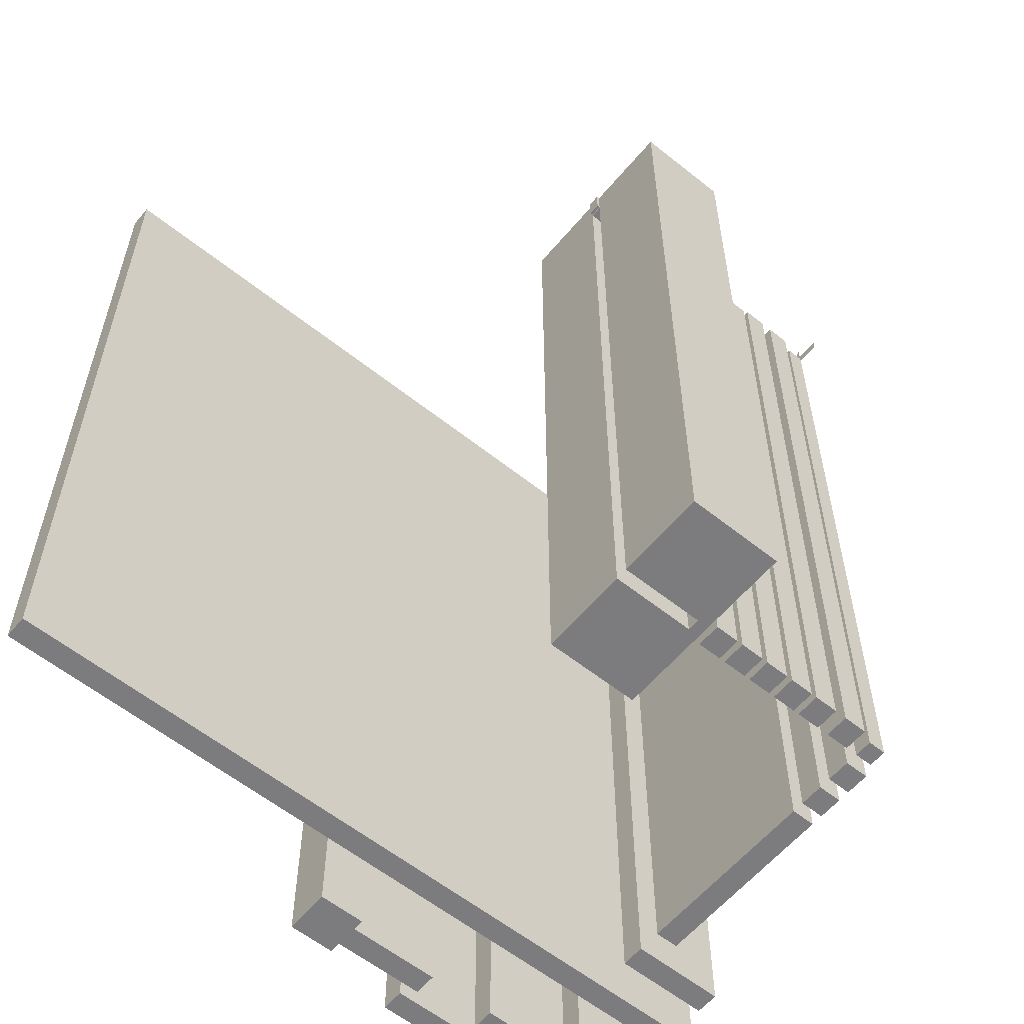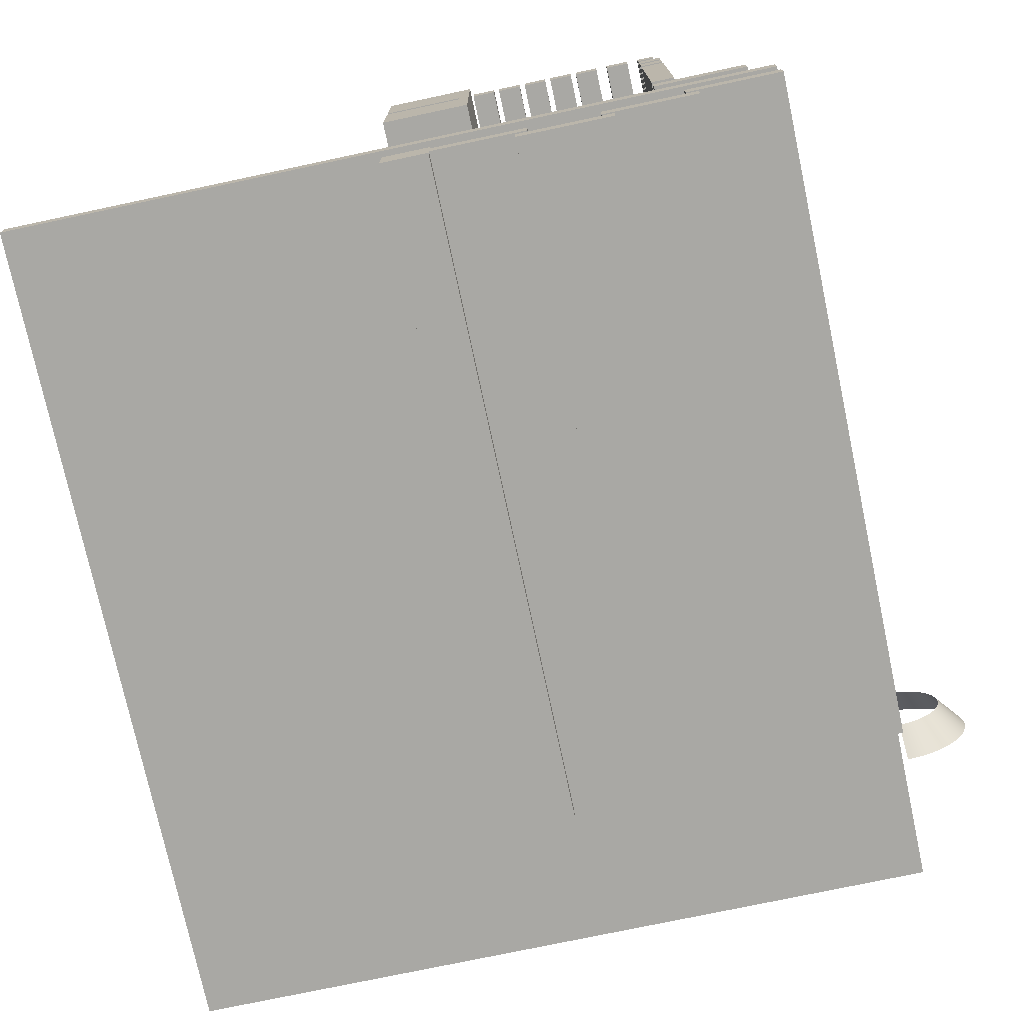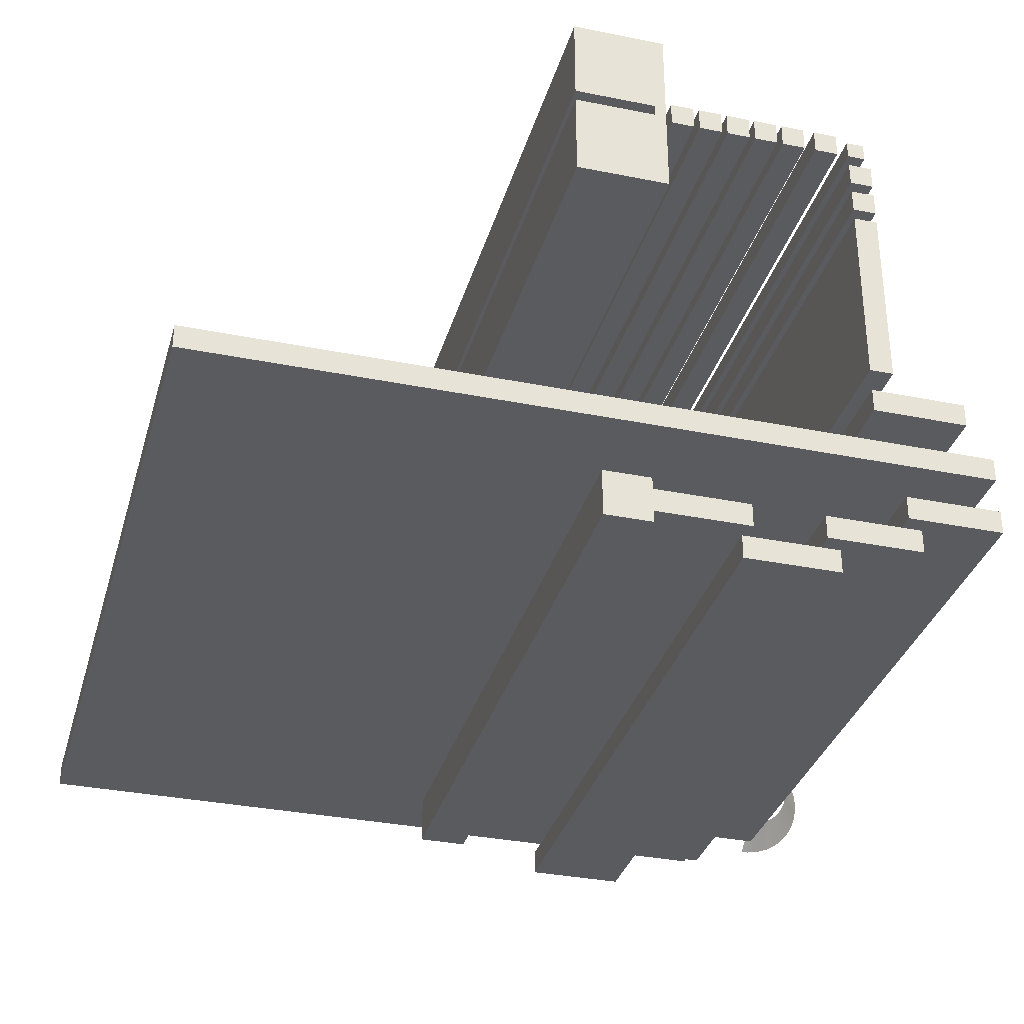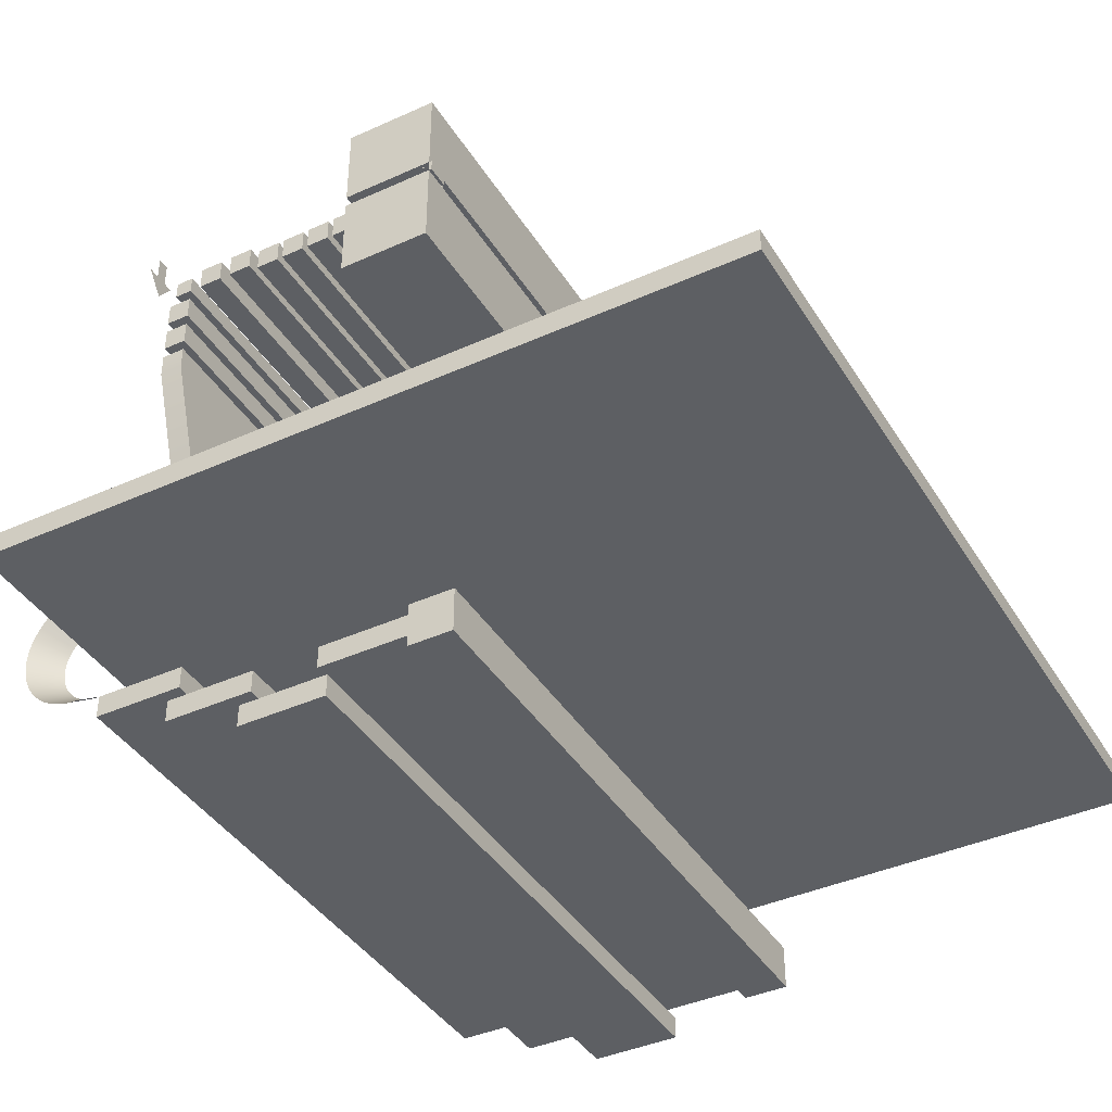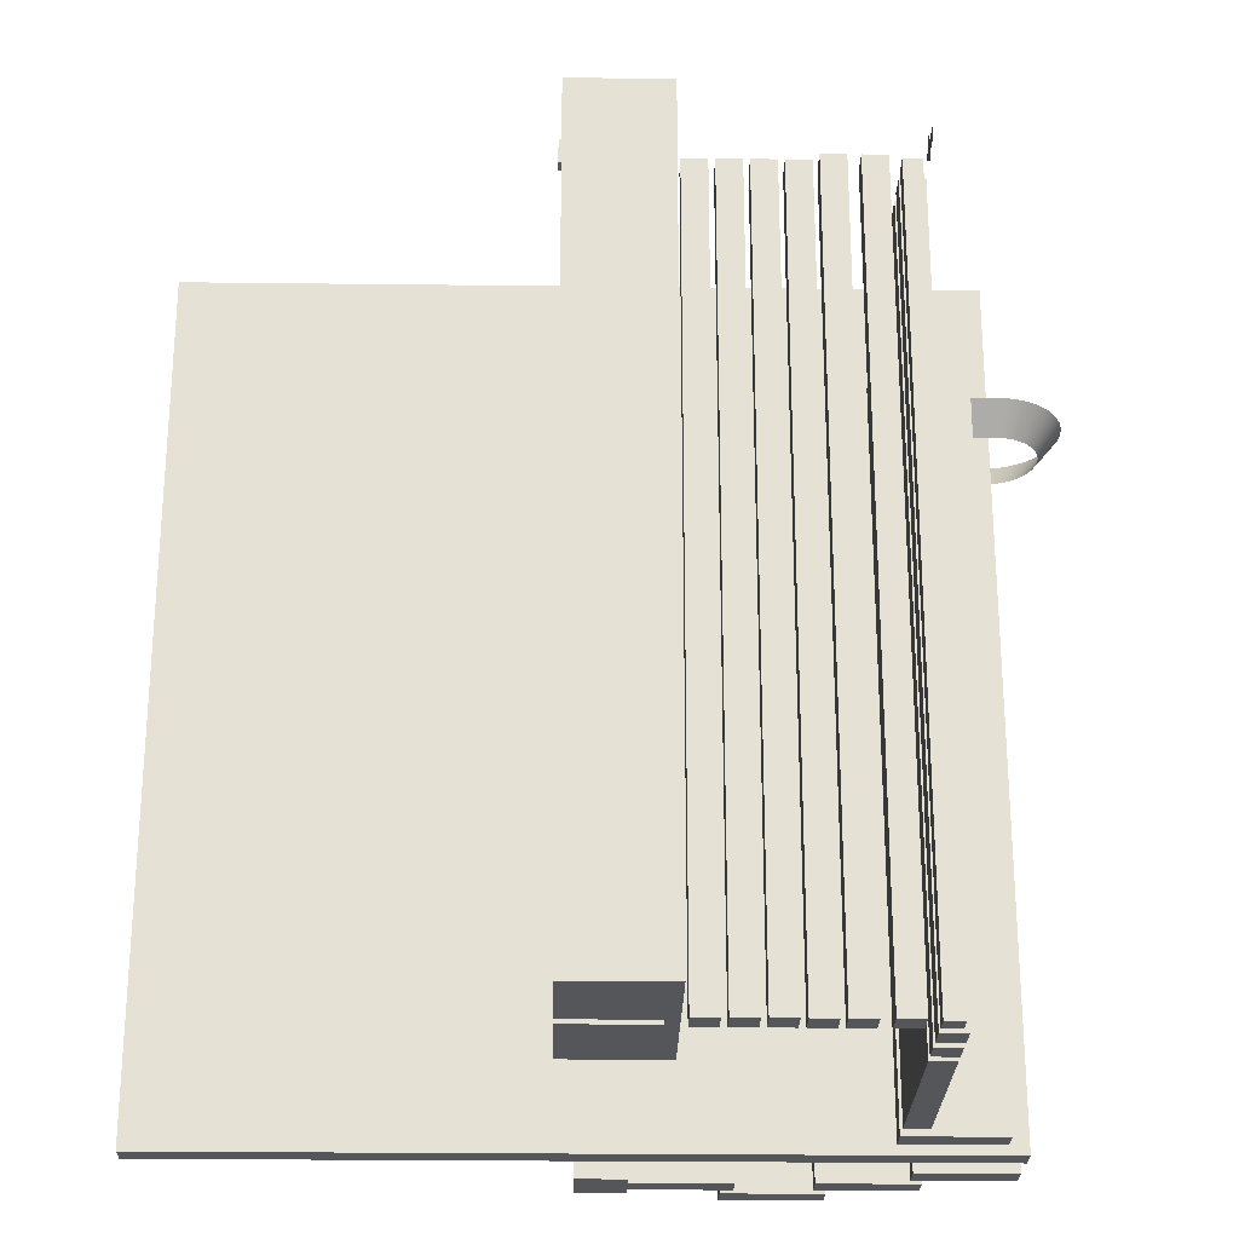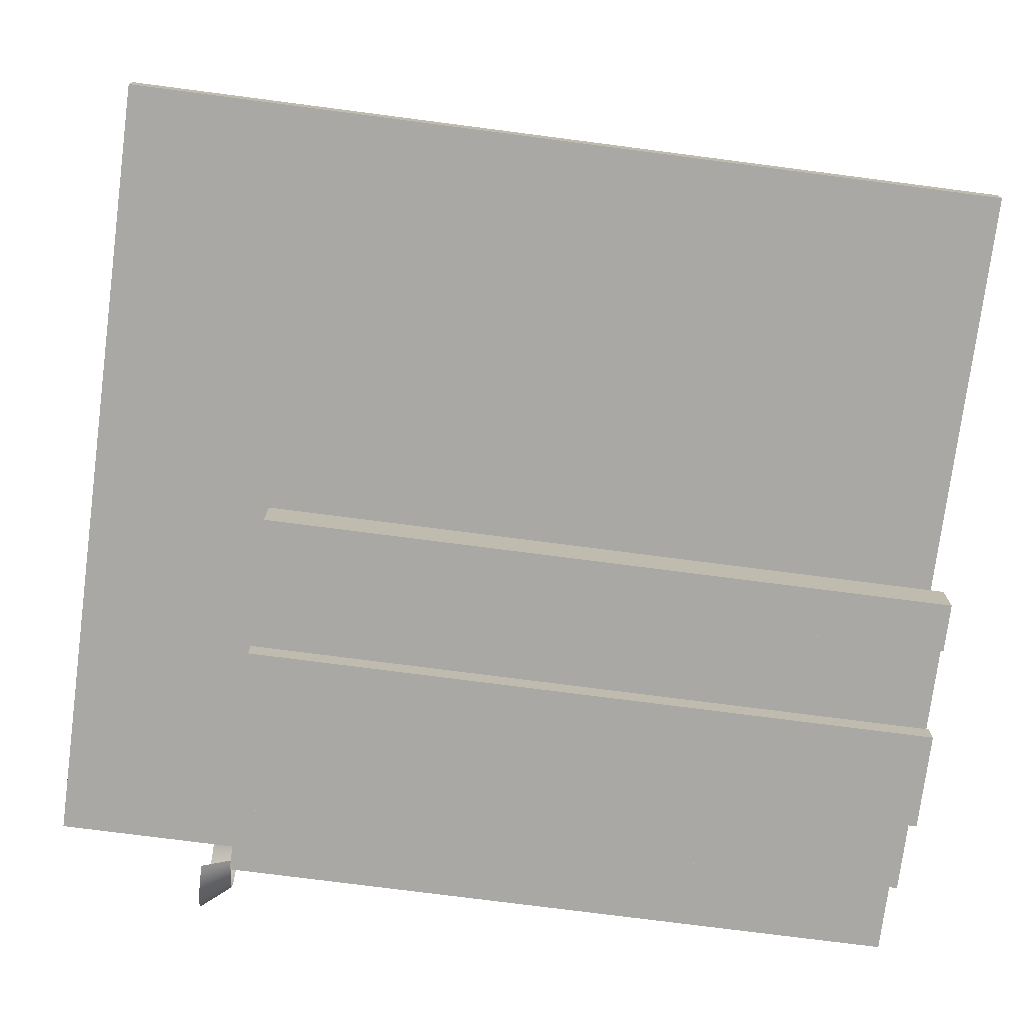
<metadata>
{"format":"obj","ext":"obj","renderer":"f3d","projection":"perspective","resolution":1024,"background":"white","views":[{"elev":-58.9,"azim":-39.5,"up":"+Y"},{"elev":-74.9,"azim":12.0,"up":"+Z"},{"elev":-33.5,"azim":-15.4,"up":"+Z"},{"elev":-40.4,"azim":-151.0,"up":"+Z"},{"elev":-25.3,"azim":-1.1,"up":"+Y"},{"elev":-75.2,"azim":-97.4,"up":"+Z"}]}
</metadata>
<code>
o map
v -0.4064 13.41 0.4064
v 0.4064 13.41 0.4064
v -0.4064 13.41 -0.4064
v 0.4064 12.6 -0.4064
v -0.4064 12.6 -0.4064
v 0.4064 13.41 -0.4064
v 0.4064 12.6 0.4064
v -0.4064 12.6 0.4064
v -3.251 0 3.251
v 22.76 0 3.251
v -3.251 -0 -3.251
v 22.76 -1.626 -3.251
v -3.251 -1.626 -3.251
v 22.76 -0 -3.251
v 22.76 -1.626 3.251
v -3.251 -1.626 3.251
v -3.251 13 -3.251
v 48.77 13 -3.251
v -3.251 13 -52.02
v 48.77 -416.2 -52.02
v -3.251 -416.2 -52.02
v 48.77 13 -52.02
v 48.77 -416.2 -3.251
v -3.251 -416.2 -3.251
v -4.877 13 3.251
v -3.251 13 3.251
v -4.877 13 -3.251
v -3.251 -0 -3.251
v -4.877 -0 -3.251
v -3.251 13 -3.251
v -3.251 0 3.251
v -4.877 0 3.251
v -3.251 13 52.02
v 48.77 13 52.02
v -3.251 13 3.251
v 48.77 -416.2 3.251
v -3.251 -416.2 3.251
v 48.77 13 3.251
v 48.77 -416.2 52.02
v -3.251 -416.2 52.02
v 22.76 1.626 3.251
v 29.26 1.626 3.251
v 22.76 1.626 -3.251
v 29.26 -0 -3.251
v 22.76 -0 -3.251
v 29.26 1.626 -3.251
v 29.26 0 3.251
v 22.76 0 3.251
v 29.26 3.251 3.251
v 35.76 3.251 3.251
v 29.26 3.251 -3.251
v 35.76 1.626 -3.251
v 29.26 1.626 -3.251
v 35.76 3.251 -3.251
v 35.76 1.626 3.251
v 29.26 1.626 3.251
v 35.76 4.877 3.251
v 42.27 4.877 3.251
v 35.76 4.877 -3.251
v 42.27 3.251 -3.251
v 35.76 3.251 -3.251
v 42.27 4.877 -3.251
v 42.27 3.251 3.251
v 35.76 3.251 3.251
v 42.27 6.502 3.251
v 48.77 6.502 3.251
v 42.27 6.502 -3.251
v 48.77 -416.2 -3.251
v 42.27 -416.2 -3.251
v 48.77 6.502 -3.251
v 48.77 -416.2 3.251
v 42.27 -416.2 3.251
v 52.02 0.8128 6.502
v 65.02 0.8128 6.502
v 52.02 0.8128 -6.502
v 65.02 -416.2 -6.502
v 52.02 -416.2 -6.502
v 65.02 0.8128 -6.502
v 65.02 -416.2 6.502
v 52.02 -416.2 6.502
v 68.28 0.8128 6.502
v 81.28 0.8128 6.502
v 68.28 0.8128 -6.502
v 81.28 -416.2 -6.502
v 68.28 -416.2 -6.502
v 81.28 0.8128 -6.502
v 81.28 -416.2 6.502
v 68.28 -416.2 6.502
v 84.53 0.8128 6.502
v 97.54 0.8128 6.502
v 84.53 0.8128 -6.502
v 97.54 -416.2 -6.502
v 84.53 -416.2 -6.502
v 97.54 0.8128 -6.502
v 97.54 -416.2 6.502
v 84.53 -416.2 6.502
v 100.8 0.8128 6.502
v 113.8 0.8128 6.502
v 100.8 0.8128 -6.502
v 113.8 -416.2 -6.502
v 100.8 -416.2 -6.502
v 113.8 0.8128 -6.502
v 113.8 -416.2 6.502
v 100.8 -416.2 6.502
v 117 4.064 6.502
v 130 4.064 6.502
v 117 4.064 -6.502
v 130 -416.2 -6.502
v 117 -416.2 -6.502
v 130 4.064 -6.502
v 130 -416.2 6.502
v 117 -416.2 6.502
v 136.6 4.064 6.502
v 149.6 4.064 6.502
v 136.6 4.064 -6.502
v 149.6 -416.2 -6.502
v 136.6 -416.2 -6.502
v 149.6 4.064 -6.502
v 149.6 -416.2 6.502
v 136.6 -416.2 6.502
v 169.9 17.07 13
v 169.9 17.07 -5e-06
v 169.9 10.57 -2e-06
v 169.9 10.57 13
v 169.9 23.57 -1e-05
v 169.9 4.877 3e-06
v 169.9 13.82 -13
v 156.1 4.064 3.251
v 165.8 4.064 3.251
v 156.1 4.064 -6.502
v 165.8 -416.2 -6.502
v 156.1 -416.2 -6.502
v 165.8 4.064 -6.502
v 165.8 -416.2 3.251
v 156.1 -416.2 3.251
v 156.1 4.064 -13
v 169.1 4.064 -13
v 156.1 4.064 -26.01
v 169.1 -416.2 -26.01
v 156.1 -416.2 -26.01
v 169.1 4.064 -26.01
v 169.1 -416.2 -13
v 156.1 -416.2 -13
v 156.1 4.064 -32.51
v 169.1 4.064 -32.51
v 156.1 4.064 -45.52
v 169.1 -416.2 -45.52
v 156.1 -416.2 -45.52
v 169.1 4.064 -45.52
v 169.1 -416.2 -32.51
v 156.1 -416.2 -32.51
v 156.1 4.064 -52.02
v 169.1 4.064 -52.02
v 156.1 4.064 -65.02
v 169.1 -416.2 -65.02
v 156.1 -416.2 -65.02
v 169.1 4.064 -65.02
v 169.1 -416.2 -52.02
v 156.1 -416.2 -52.02
v 169.1 -416.2 -156.1
v 156.1 -416.2 -156.1
v 156.1 -26.01 -156.1
v 169.1 -26.01 -156.1
v 156.1 -26.01 -169.1
v 195.1 -26.01 -169.1
v 156.1 -13 -182.1
v 195.1 -416.2 -182.1
v 156.1 -416.2 -182.1
v 195.1 -26.01 -182.1
v 195.1 -416.2 -169.1
v 156.1 -416.2 -169.1
v 208.1 -26.01 -182.1
v 208.1 -26.01 -169.1
v 208.1 -416.2 -169.1
v 208.1 -416.2 -182.1
v 208.1 -26.01 -169.1
v 221.1 -26.01 -169.1
v 221.1 -42.27 -234.1
v 221.1 -42.27 -182.1
v 208.1 -42.27 -182.1
v 208.1 -42.27 -169.1
v 224.5 -26.01 -169.2
v 243.6 -42.27 -221.1
v 223.3 -42.27 -182.2
v 227.9 -26.01 -169.7
v 221.1 -26.01 -247.1
v 225.6 -42.27 -182.5
v 231.2 -26.01 -170.4
v 223.3 -42.27 -234
v 227.8 -42.27 -183
v 234.4 -26.01 -171.4
v 253 -26.01 -230.5
v 230 -42.27 -183.6
v 237.6 -26.01 -172.7
v 224.5 -26.01 -246.9
v 232.1 -42.27 -184.5
v 240.6 -26.01 -174.3
v 225.6 -42.27 -233.7
v 234.1 -42.27 -185.6
v 243.5 -26.01 -176.1
v 239.5 -42.27 -226.5
v 236 -42.27 -186.8
v 246.2 -26.01 -178.2
v 227.9 -26.01 -246.5
v 237.8 -42.27 -188.2
v 248.7 -26.01 -180.5
v 227.8 -42.27 -233.2
v 239.5 -42.27 -189.7
v 251 -26.01 -183
v 242.4 -42.27 -223
v 241 -42.27 -191.4
v 253 -26.01 -185.7
v 231.2 -26.01 -245.8
v 242.4 -42.27 -193.2
v 254.9 -26.01 -188.6
v 230 -42.27 -232.5
v 243.6 -42.27 -195.1
v 256.4 -26.01 -191.6
v 251 -26.01 -233.2
v 244.7 -42.27 -197.1
v 257.7 -26.01 -194.7
v 234.4 -26.01 -244.7
v 245.5 -42.27 -199.2
v 258.8 -26.01 -198
v 232.1 -42.27 -231.6
v 246.2 -42.27 -201.3
v 259.5 -26.01 -201.3
v 246.2 -26.01 -238
v 246.7 -42.27 -203.6
v 259.9 -26.01 -204.7
v 237.6 -26.01 -243.4
v 247 -42.27 -205.8
v 260.1 -26.01 -208.1
v 234.1 -42.27 -230.6
v 247.1 -42.27 -208.1
v 259.9 -26.01 -211.5
v 241 -42.27 -224.8
v 247 -42.27 -210.3
v 259.5 -26.01 -214.9
v 240.6 -26.01 -241.9
v 246.7 -42.27 -212.6
v 258.8 -26.01 -218.2
v 236 -42.27 -229.4
v 246.2 -42.27 -214.8
v 257.7 -26.01 -221.4
v 248.7 -26.01 -235.7
v 245.5 -42.27 -217
v 256.4 -26.01 -224.6
v 243.5 -26.01 -240
v 244.7 -42.27 -219.1
v 254.9 -26.01 -227.6
v 237.8 -42.27 -228
v 169.1 -42.27 -234.1
v 221.1 -42.27 -234.1
v 169.1 -42.27 -247.1
v 221.1 -416.2 -234.1
v 169.1 -416.2 -247.1
v 221.1 -416.2 -247.1
v 221.1 -42.27 -247.1
v 169.1 -416.2 -234.1
v -208.1 58.52 -201.6
v 221.1 58.52 -201.6
v -208.1 58.52 -214.6
v 221.1 -416.2 -201.6
v -208.1 -416.2 -214.6
v 221.1 -416.2 -214.6
v 221.1 58.52 -214.6
v -208.1 -416.2 -201.6
v 123.5 -42.27 -253.6
v 175.6 -42.27 -253.6
v 123.5 -42.27 -266.6
v 175.6 -416.2 -253.6
v 123.5 -416.2 -266.6
v 175.6 -416.2 -266.6
v 175.6 -42.27 -266.6
v 123.5 -416.2 -253.6
v 78.03 -42.27 -273.1
v 130 -42.27 -273.1
v 78.03 -42.27 -286.1
v 130 -416.2 -273.1
v 78.03 -416.2 -286.1
v 130 -416.2 -286.1
v 130 -42.27 -286.1
v 78.03 -416.2 -273.1
v 32.51 -42.27 -253.6
v 84.53 -42.27 -253.6
v 32.51 -42.27 -266.6
v 84.53 -416.2 -253.6
v 32.51 -416.2 -266.6
v 84.53 -416.2 -266.6
v 84.53 -42.27 -266.6
v 32.51 -416.2 -253.6
v 6.502 -42.27 -247.1
v 32.51 -42.27 -247.1
v 6.502 -42.27 -273.1
v 32.51 -416.2 -247.1
v 6.502 -416.2 -273.1
v 32.51 -416.2 -273.1
v 32.51 -42.27 -273.1
v 6.502 -416.2 -247.1
f 1 2 6 3
f 5 4 7 8
f 5 8 1 3
f 6 2 7 4
f 4 5 3 6
f 2 1 8 7
f 9 10 14 11
f 13 12 15 16
f 13 16 9 11
f 14 10 15 12
f 12 13 11 14
f 10 9 16 15
f 17 18 22 19
f 21 20 23 24
f 21 24 17 19
f 22 18 23 20
f 20 21 19 22
f 18 17 24 23
f 25 26 30 27
f 29 28 31 32
f 29 32 25 27
f 30 26 31 28
f 28 29 27 30
f 26 25 32 31
f 33 34 38 35
f 37 36 39 40
f 37 40 33 35
f 38 34 39 36
f 36 37 35 38
f 34 33 40 39
f 41 42 46 43
f 45 44 47 48
f 45 48 41 43
f 46 42 47 44
f 44 45 43 46
f 42 41 48 47
f 49 50 54 51
f 53 52 55 56
f 53 56 49 51
f 54 50 55 52
f 52 53 51 54
f 50 49 56 55
f 57 58 62 59
f 61 60 63 64
f 61 64 57 59
f 62 58 63 60
f 60 61 59 62
f 58 57 64 63
f 65 66 70 67
f 69 68 71 72
f 69 72 65 67
f 70 66 71 68
f 68 69 67 70
f 66 65 72 71
f 73 74 78 75
f 77 76 79 80
f 77 80 73 75
f 78 74 79 76
f 76 77 75 78
f 74 73 80 79
f 81 82 86 83
f 85 84 87 88
f 85 88 81 83
f 86 82 87 84
f 84 85 83 86
f 82 81 88 87
f 89 90 94 91
f 93 92 95 96
f 93 96 89 91
f 94 90 95 92
f 92 93 91 94
f 90 89 96 95
f 97 98 102 99
f 101 100 103 104
f 101 104 97 99
f 102 98 103 100
f 100 101 99 102
f 98 97 104 103
f 105 106 110 107
f 109 108 111 112
f 109 112 105 107
f 110 106 111 108
f 108 109 107 110
f 106 105 112 111
f 113 114 118 115
f 117 116 119 120
f 117 120 113 115
f 118 114 119 116
f 116 117 115 118
f 114 113 120 119
f 121 122 123 124
f 123 122 125 127 126
f 128 129 133 130
f 132 131 134 135
f 132 135 128 130
f 133 129 134 131
f 131 132 130 133
f 129 128 135 134
f 136 137 141 138
f 140 139 142 143
f 140 143 136 138
f 141 137 142 139
f 139 140 138 141
f 137 136 143 142
f 144 145 149 146
f 148 147 150 151
f 148 151 144 146
f 149 145 150 147
f 147 148 146 149
f 145 144 151 150
f 152 153 157 154
f 156 155 158 159
f 156 159 152 154
f 157 153 158 155
f 157 155 160 163
f 153 152 159 158
f 160 161 162 163
f 155 156 161 160
f 156 154 162 161
f 154 157 163 162
f 164 165 169
f 168 167 170 171
f 168 171 164 166
f 167 169 172 175
f 167 168 166 169
f 165 164 171 170
f 169 166 164
f 172 173 174 175
f 169 165 173 172
f 165 170 174 173
f 170 167 175 174
f 184 182 185 187
f 180 181 176
f 179 177 182 184
f 176 177 179 180
f 187 185 188 190
f 190 188 191 193
f 193 191 194 196
f 196 194 197 199
f 199 197 200 202
f 202 200 203 205
f 205 203 206 208
f 208 206 209 211
f 211 209 212 214
f 214 212 215 217
f 217 215 218 220
f 220 218 221 223
f 223 221 224 226
f 226 224 227 229
f 229 227 230 232
f 232 230 233 235
f 235 233 236 238
f 238 236 239 241
f 241 239 242 244
f 244 242 245 247
f 247 245 248 250
f 250 248 251 183
f 183 251 192 210
f 210 192 219 237
f 237 219 246 201
f 201 246 228 252
f 252 228 249 243
f 243 249 240 234
f 234 240 231 225
f 225 231 222 216
f 216 222 213 207
f 207 213 204 198
f 198 204 195 189
f 189 195 186 178
f 254 259 255 253
f 260 257 258 256
f 257 260 253 255
f 257 255 259 258
f 259 254 256 258
f 256 254 253 260
f 262 267 263 261
f 268 265 266 264
f 265 268 261 263
f 265 263 267 266
f 267 262 264 266
f 264 262 261 268
f 270 275 271 269
f 276 273 274 272
f 273 276 269 271
f 273 271 275 274
f 275 270 272 274
f 272 270 269 276
f 278 283 279 277
f 284 281 282 280
f 281 284 277 279
f 281 279 283 282
f 283 278 280 282
f 280 278 277 284
f 286 291 287 285
f 292 289 290 288
f 289 292 285 287
f 289 287 291 290
f 291 286 288 290
f 288 286 285 292
f 294 299 295 293
f 300 297 298 296
f 297 300 293 295
f 297 295 299 298
f 299 294 296 298
f 296 294 293 300

</code>
